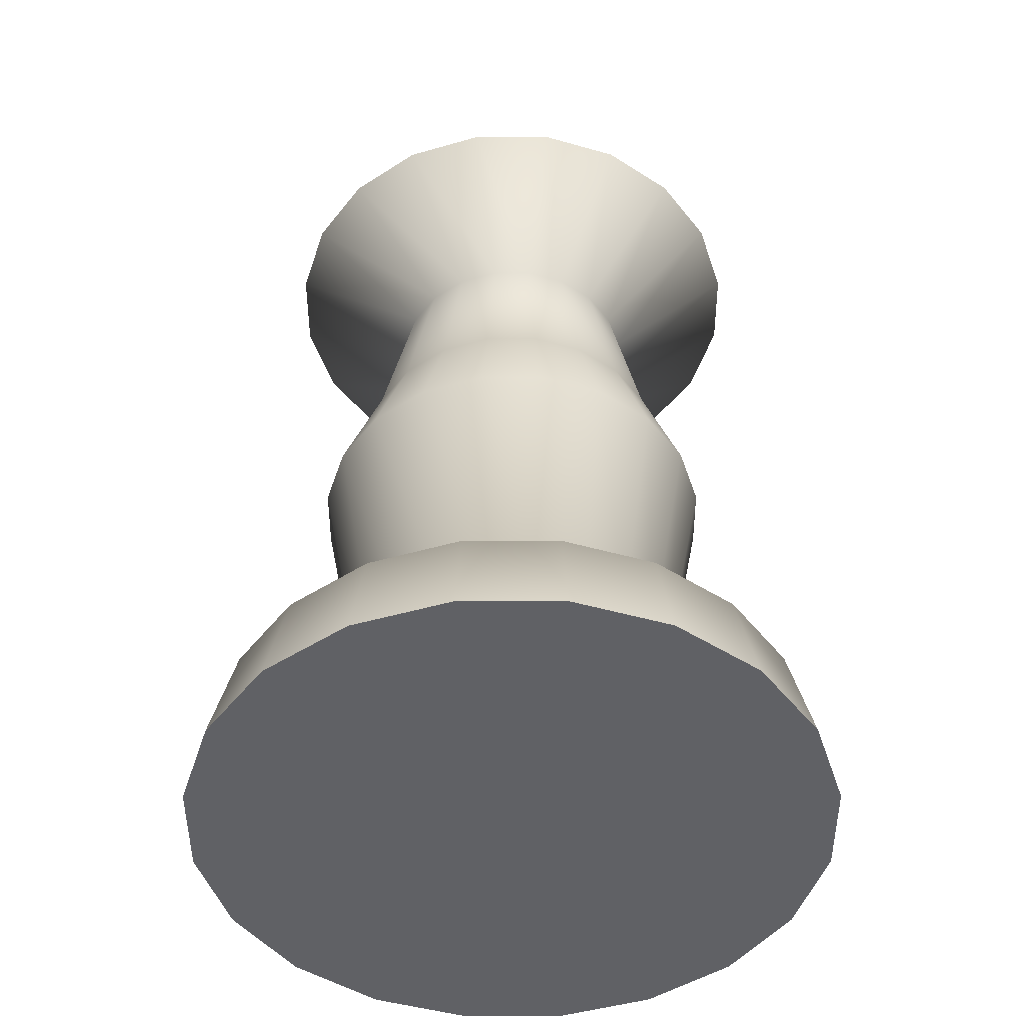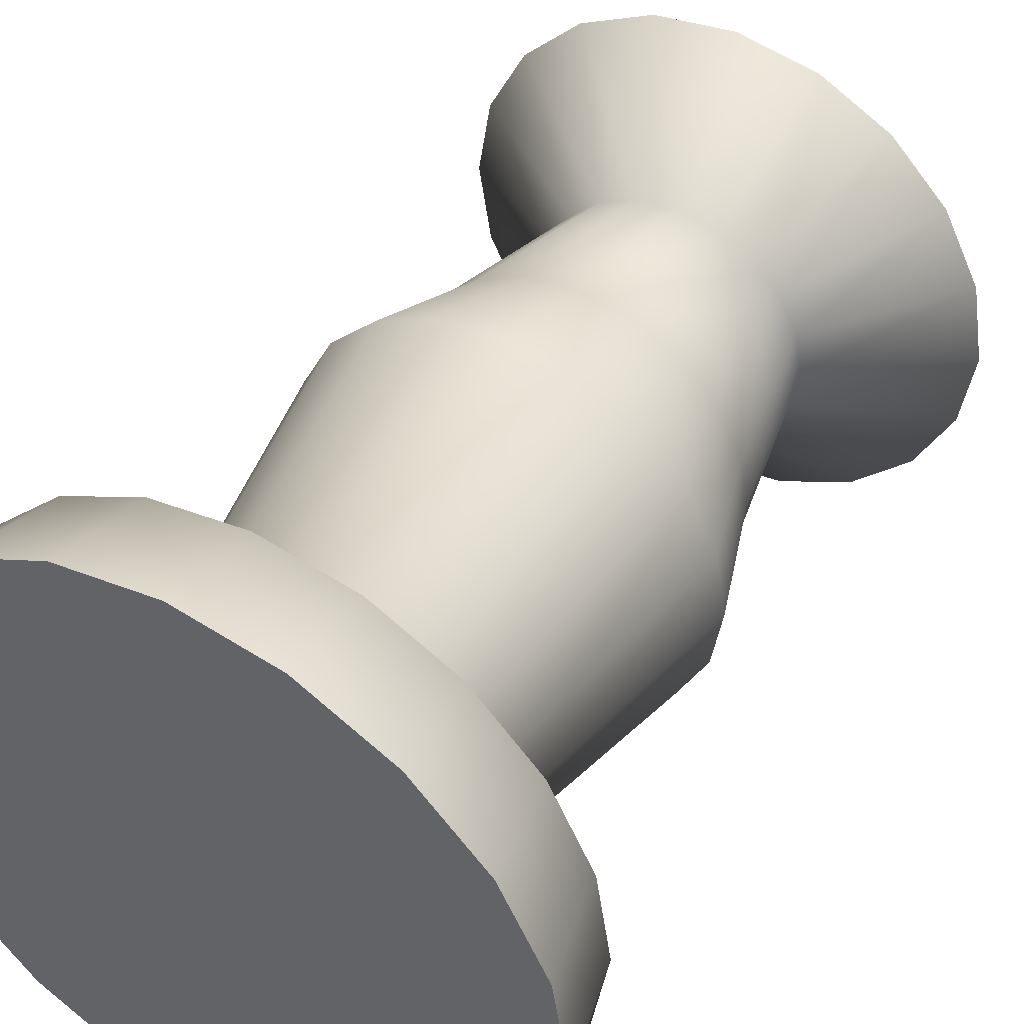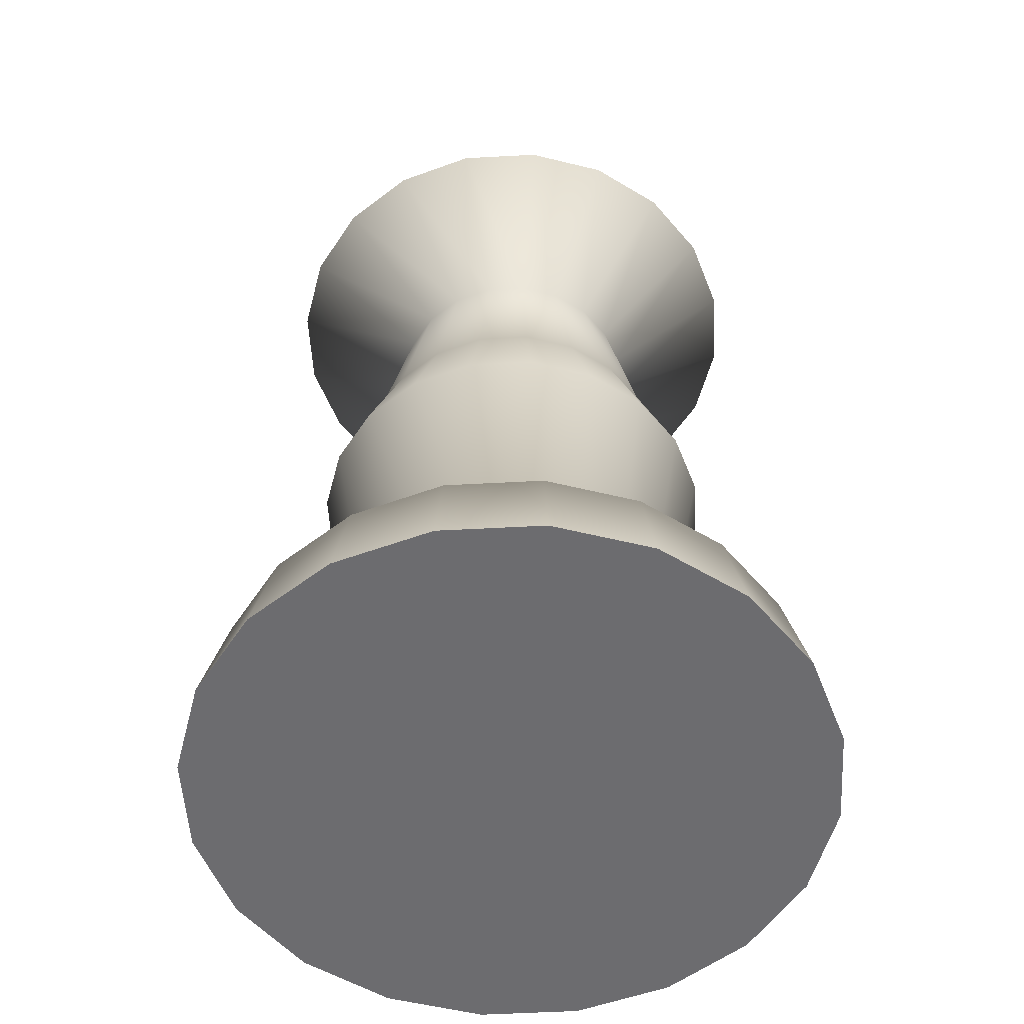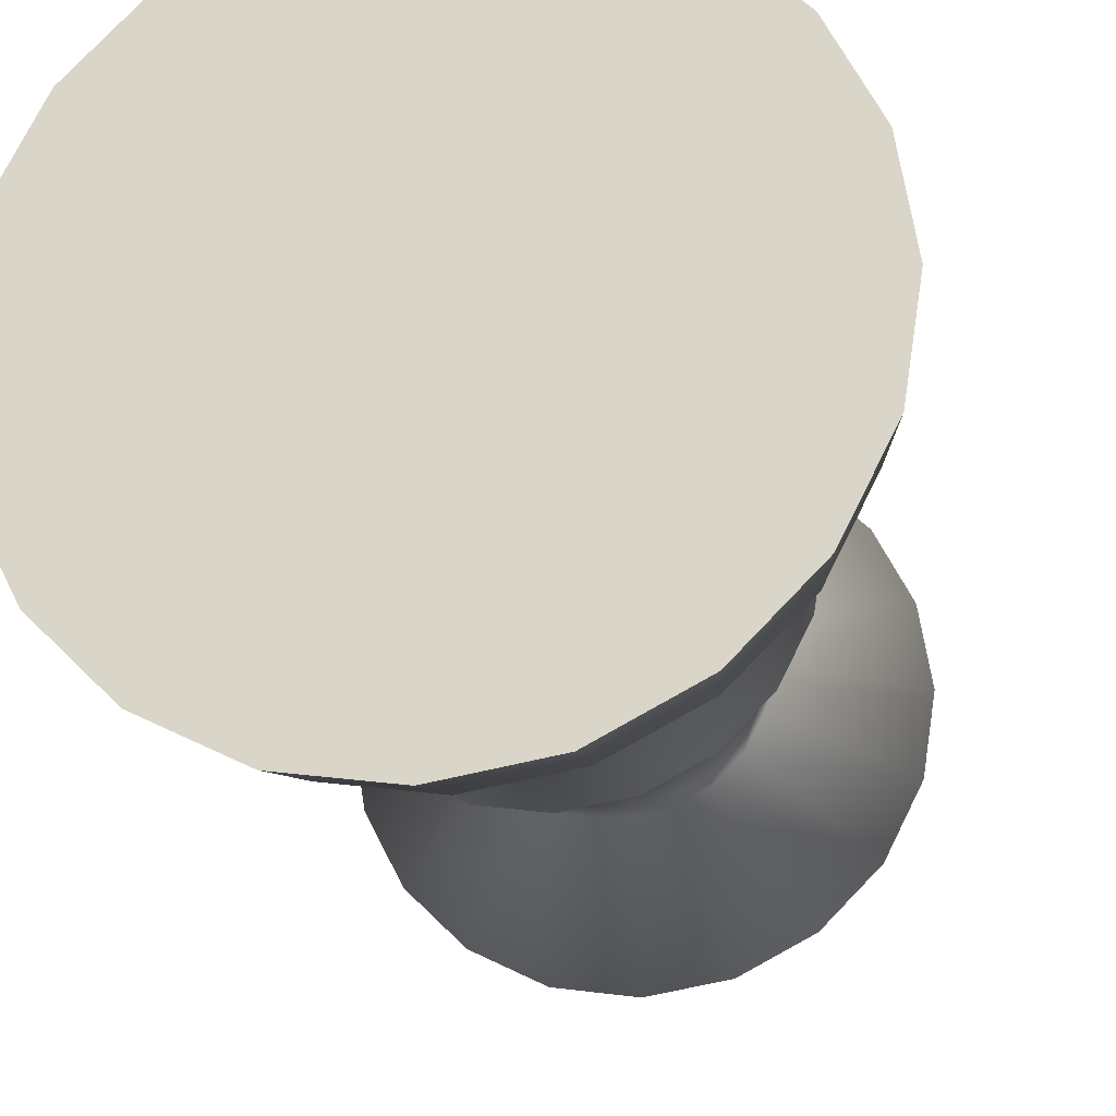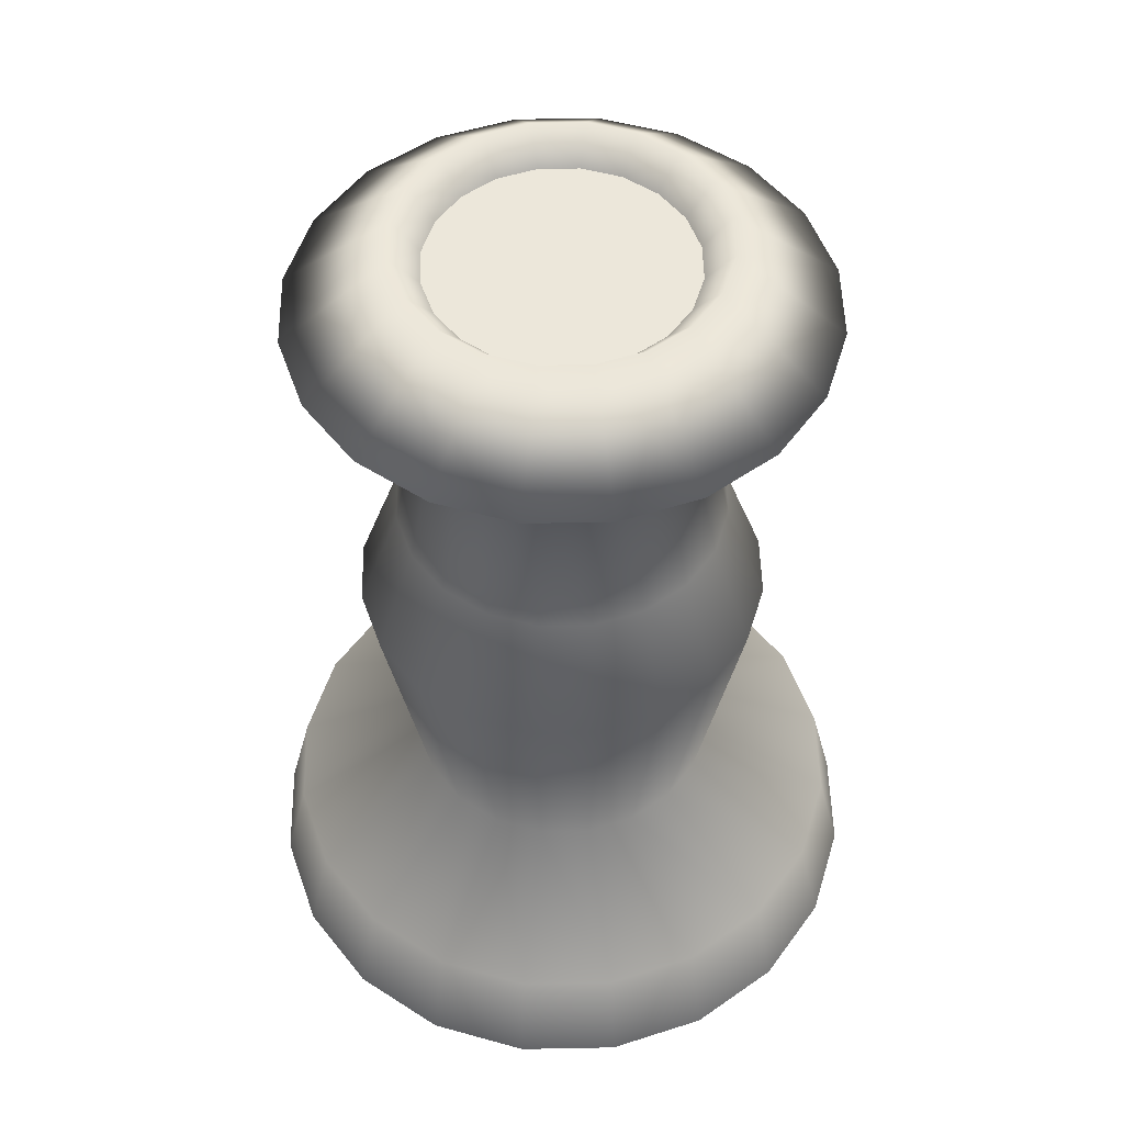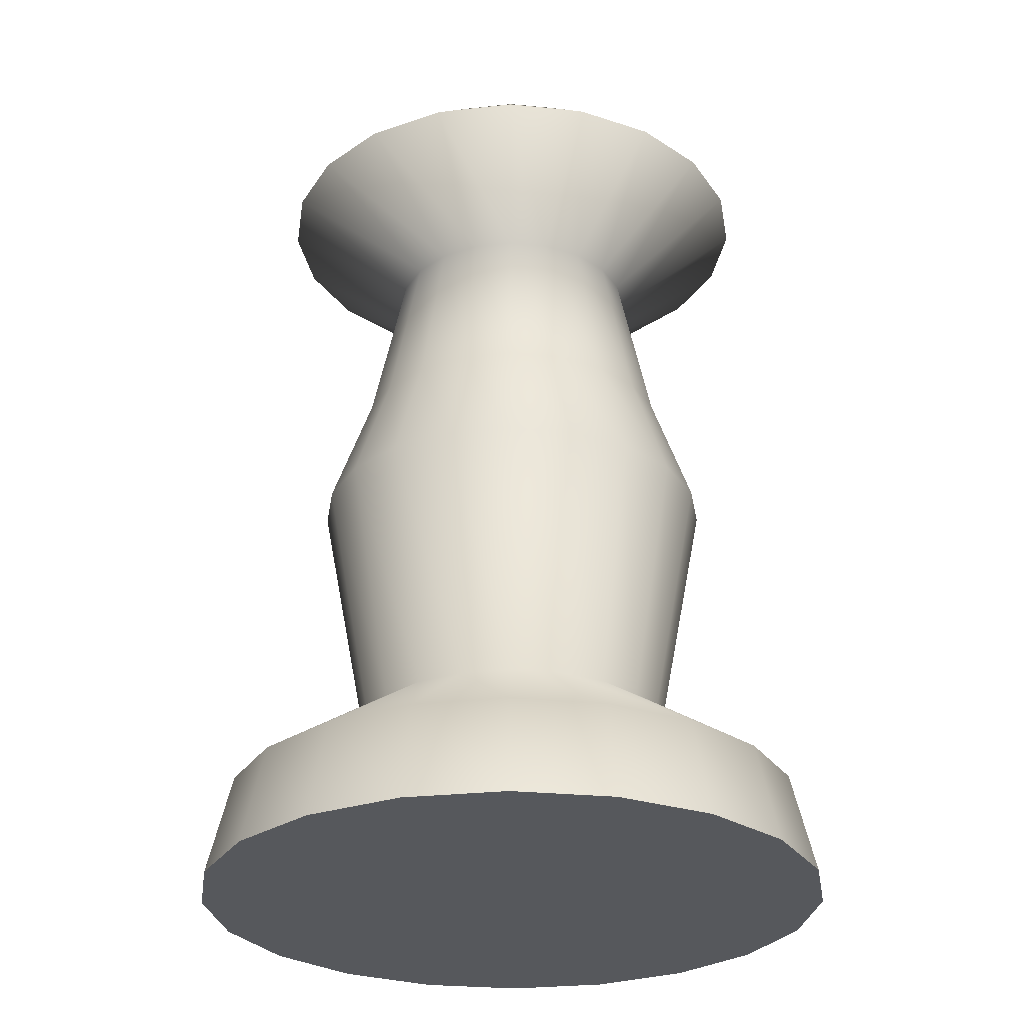
<metadata>
{"format":"obj","ext":"obj","renderer":"f3d","projection":"perspective","resolution":1024,"background":"white","views":[{"elev":-47.1,"azim":153.1,"up":"+Y"},{"elev":46.1,"azim":30.9,"up":"+Z"},{"elev":-53.8,"azim":-167.7,"up":"+Y"},{"elev":-21.1,"azim":11.0,"up":"+Z"},{"elev":51.3,"azim":43.8,"up":"+Y"},{"elev":-28.0,"azim":162.5,"up":"+Y"}]}
</metadata>
<code>
o chess
g default
v 1.857 -2.047 -0.6034
v 1.58 -2.047 -1.148
v 1.148 -2.047 -1.58
v 0.6034 -2.047 -1.857
v -0 -2.047 -1.953
v -0.6034 -2.047 -1.857
v -1.148 -2.047 -1.58
v -1.58 -2.047 -1.148
v -1.857 -2.047 -0.6034
v -1.953 -2.047 -0
v -1.857 -2.047 0.6034
v -1.58 -2.047 1.148
v -1.148 -2.047 1.58
v -0.6034 -2.047 1.857
v -0 -2.047 1.953
v 0.6034 -2.047 1.857
v 1.148 -2.047 1.58
v 1.58 -2.047 1.148
v 1.857 -2.047 0.6034
v 1.953 -2.047 -0
v 1.716 -1.427 -0.5577
v 1.46 -1.427 -1.061
v 1.061 -1.427 -1.46
v 0.5577 -1.427 -1.716
v -0 -1.427 -1.805
v -0.5577 -1.427 -1.716
v -1.061 -1.427 -1.46
v -1.46 -1.427 -1.061
v -1.716 -1.427 -0.5577
v -1.805 -1.427 -0
v -1.716 -1.427 0.5577
v -1.46 -1.427 1.061
v -1.061 -1.427 1.46
v -0.5577 -1.427 1.716
v -0 -1.427 1.805
v 0.5577 -1.427 1.716
v 1.061 -1.427 1.46
v 1.46 -1.427 1.061
v 1.716 -1.427 0.5577
v 1.805 -1.427 -0
v 0.9266 -0.8823 -0.3011
v 0.7882 -0.8823 -0.5726
v 0.5726 -0.8823 -0.7882
v 0.3011 -0.8823 -0.9266
v -0 -0.8823 -0.9742
v -0.3011 -0.8823 -0.9266
v -0.5726 -0.8823 -0.7882
v -0.7882 -0.8823 -0.5726
v -0.9266 -0.8823 -0.3011
v -0.9742 -0.8823 -0
v -0.9266 -0.8823 0.3011
v -0.7882 -0.8823 0.5726
v -0.5726 -0.8823 0.7882
v -0.3011 -0.8823 0.9266
v -0 -0.8823 0.9742
v 0.3011 -0.8823 0.9266
v 0.5726 -0.8823 0.7882
v 0.7882 -0.8823 0.5726
v 0.9266 -0.8823 0.3011
v 0.9742 -0.8823 -0
v 1.205 0.662 -0.3916
v 1.025 0.662 -0.7448
v 0.7448 0.662 -1.025
v 0.3916 0.662 -1.205
v -0 0.662 -1.267
v -0.3916 0.662 -1.205
v -0.7448 0.662 -1.025
v -1.025 0.662 -0.7448
v -1.205 0.662 -0.3916
v -1.267 0.662 -0
v -1.205 0.662 0.3916
v -1.025 0.662 0.7448
v -0.7448 0.662 1.025
v -0.3916 0.662 1.205
v -0 0.662 1.267
v 0.3916 0.662 1.205
v 0.7448 0.662 1.025
v 1.025 0.662 0.7448
v 1.205 0.662 0.3916
v 1.267 0.662 -0
v 0.9618 1.383 -0.3125
v 0.8181 1.383 -0.5944
v 0.5944 1.383 -0.8181
v 0.3125 1.383 -0.9618
v -0 1.383 -1.011
v -0.3125 1.383 -0.9618
v -0.5944 1.383 -0.8181
v -0.8181 1.383 -0.5944
v -0.9618 1.383 -0.3125
v -1.011 1.383 -0
v -0.9618 1.383 0.3125
v -0.8181 1.383 0.5944
v -0.5944 1.383 0.8181
v -0.3125 1.383 0.9618
v -0 1.383 1.011
v 0.3125 1.383 0.9618
v 0.5944 1.383 0.8181
v 0.8181 1.383 0.5944
v 0.9618 1.383 0.3125
v 1.011 1.383 -0
v 0.7512 2.416 -0.2441
v 0.639 2.416 -0.4643
v 0.4643 2.416 -0.639
v 0.2441 2.416 -0.7512
v -0 2.416 -0.7899
v -0.2441 2.416 -0.7512
v -0.4643 2.416 -0.639
v -0.639 2.416 -0.4643
v -0.7512 2.416 -0.2441
v -0.7899 2.416 -0
v -0.7512 2.416 0.2441
v -0.639 2.416 0.4643
v -0.4643 2.416 0.639
v -0.2441 2.416 0.7512
v -0 2.416 0.7899
v 0.2441 2.416 0.7512
v 0.4643 2.416 0.639
v 0.639 2.416 0.4643
v 0.7512 2.416 0.2441
v 0.7899 2.416 -0
v 1.499 2.994 -0.4871
v 1.275 2.994 -0.9266
v 0.9266 2.994 -1.275
v 0.4871 2.994 -1.499
v -0 2.994 -1.576
v -0.4871 2.994 -1.499
v -0.9266 2.994 -1.275
v -1.275 2.994 -0.9266
v -1.499 2.994 -0.4871
v -1.576 2.994 -0
v -1.499 2.994 0.4871
v -1.275 2.994 0.9266
v -0.9266 2.994 1.275
v -0.4871 2.994 1.499
v -0 2.994 1.576
v 0.4871 2.994 1.499
v 0.9266 2.994 1.275
v 1.275 2.994 0.9266
v 1.499 2.994 0.4871
v 1.576 2.994 -0
v 0.8948 3.506 -0.2908
v 0.7612 3.506 -0.553
v 0.553 3.506 -0.7612
v 0.2908 3.506 -0.8948
v -0 3.506 -0.9409
v -0.2908 3.506 -0.8948
v -0.553 3.506 -0.7612
v -0.7612 3.506 -0.553
v -0.8948 3.506 -0.2908
v -0.9409 3.506 -0
v -0.8948 3.506 0.2908
v -0.7612 3.506 0.553
v -0.553 3.506 0.7612
v -0.2908 3.506 0.8948
v -0 3.506 0.9409
v 0.2908 3.506 0.8948
v 0.553 3.506 0.7612
v 0.7612 3.506 0.553
v 0.8948 3.506 0.2908
v 0.9409 3.506 -0
v 0.7394 3.312 -0.2402
v 0.629 3.312 -0.457
v 0.457 3.312 -0.629
v 0.2402 3.312 -0.7394
v -0 3.312 -0.7774
v -0.2402 3.312 -0.7394
v -0.457 3.312 -0.629
v -0.629 3.312 -0.457
v -0.7394 3.312 -0.2402
v -0.7774 3.312 -0
v -0.7394 3.312 0.2402
v -0.629 3.312 0.457
v -0.457 3.312 0.629
v -0.2402 3.312 0.7394
v -0 3.312 0.7774
v 0.2402 3.312 0.7394
v 0.457 3.312 0.629
v 0.629 3.312 0.457
v 0.7394 3.312 0.2402
v 0.7774 3.312 -0
v -0 -2.047 -0
v -0 3.312 -0
f 1 2 21
f 2 22 21
f 2 3 22
f 3 23 22
f 3 4 23
f 4 24 23
f 4 5 24
f 5 25 24
f 5 6 25
f 6 26 25
f 6 7 26
f 7 27 26
f 7 8 27
f 8 28 27
f 8 9 28
f 9 29 28
f 9 10 29
f 10 30 29
f 10 11 30
f 11 31 30
f 11 12 31
f 12 32 31
f 12 13 32
f 13 33 32
f 13 14 33
f 14 34 33
f 14 15 34
f 15 35 34
f 15 16 35
f 16 36 35
f 16 17 36
f 17 37 36
f 17 18 37
f 18 38 37
f 18 19 38
f 19 39 38
f 19 20 39
f 20 40 39
f 20 1 40
f 1 21 40
f 21 22 41
f 22 42 41
f 22 23 42
f 23 43 42
f 23 24 43
f 24 44 43
f 24 25 44
f 25 45 44
f 25 26 45
f 26 46 45
f 26 27 46
f 27 47 46
f 27 28 47
f 28 48 47
f 28 29 48
f 29 49 48
f 29 30 49
f 30 50 49
f 30 31 50
f 31 51 50
f 31 32 51
f 32 52 51
f 32 33 52
f 33 53 52
f 33 34 53
f 34 54 53
f 34 35 54
f 35 55 54
f 35 36 55
f 36 56 55
f 36 37 56
f 37 57 56
f 37 38 57
f 38 58 57
f 38 39 58
f 39 59 58
f 39 40 59
f 40 60 59
f 40 21 60
f 21 41 60
f 62 61 42
f 41 42 61
f 63 62 43
f 42 43 62
f 64 63 44
f 43 44 63
f 65 64 45
f 44 45 64
f 66 65 46
f 45 46 65
f 67 66 47
f 46 47 66
f 68 67 48
f 47 48 67
f 69 68 49
f 48 49 68
f 70 69 50
f 49 50 69
f 71 70 51
f 50 51 70
f 72 71 52
f 51 52 71
f 73 72 53
f 52 53 72
f 74 73 54
f 53 54 73
f 75 74 55
f 54 55 74
f 76 75 56
f 55 56 75
f 77 76 57
f 56 57 76
f 78 77 58
f 57 58 77
f 79 78 59
f 58 59 78
f 80 79 60
f 59 60 79
f 61 80 41
f 60 41 80
f 61 62 81
f 62 82 81
f 62 63 82
f 63 83 82
f 63 64 83
f 64 84 83
f 64 65 84
f 65 85 84
f 65 66 85
f 66 86 85
f 66 67 86
f 67 87 86
f 67 68 87
f 68 88 87
f 68 69 88
f 69 89 88
f 69 70 89
f 70 90 89
f 70 71 90
f 71 91 90
f 71 72 91
f 72 92 91
f 72 73 92
f 73 93 92
f 73 74 93
f 74 94 93
f 74 75 94
f 75 95 94
f 75 76 95
f 76 96 95
f 76 77 96
f 77 97 96
f 77 78 97
f 78 98 97
f 78 79 98
f 79 99 98
f 79 80 99
f 80 100 99
f 80 61 100
f 61 81 100
f 81 82 101
f 82 102 101
f 82 83 102
f 83 103 102
f 83 84 103
f 84 104 103
f 84 85 104
f 85 105 104
f 85 86 105
f 86 106 105
f 86 87 106
f 87 107 106
f 87 88 107
f 88 108 107
f 88 89 108
f 89 109 108
f 89 90 109
f 90 110 109
f 90 91 110
f 91 111 110
f 91 92 111
f 92 112 111
f 92 93 112
f 93 113 112
f 93 94 113
f 94 114 113
f 94 95 114
f 95 115 114
f 95 96 115
f 96 116 115
f 96 97 116
f 97 117 116
f 97 98 117
f 98 118 117
f 98 99 118
f 99 119 118
f 99 100 119
f 100 120 119
f 100 81 120
f 81 101 120
f 122 121 102
f 101 102 121
f 123 122 103
f 102 103 122
f 124 123 104
f 103 104 123
f 125 124 105
f 104 105 124
f 126 125 106
f 105 106 125
f 127 126 107
f 106 107 126
f 128 127 108
f 107 108 127
f 129 128 109
f 108 109 128
f 130 129 110
f 109 110 129
f 131 130 111
f 110 111 130
f 132 131 112
f 111 112 131
f 133 132 113
f 112 113 132
f 134 133 114
f 113 114 133
f 135 134 115
f 114 115 134
f 136 135 116
f 115 116 135
f 137 136 117
f 116 117 136
f 138 137 118
f 117 118 137
f 139 138 119
f 118 119 138
f 140 139 120
f 119 120 139
f 121 140 101
f 120 101 140
f 121 122 141
f 122 142 141
f 122 123 142
f 123 143 142
f 123 124 143
f 124 144 143
f 124 125 144
f 125 145 144
f 125 126 145
f 126 146 145
f 126 127 146
f 127 147 146
f 127 128 147
f 128 148 147
f 128 129 148
f 129 149 148
f 129 130 149
f 130 150 149
f 130 131 150
f 131 151 150
f 131 132 151
f 132 152 151
f 132 133 152
f 133 153 152
f 133 134 153
f 134 154 153
f 134 135 154
f 135 155 154
f 135 136 155
f 136 156 155
f 136 137 156
f 137 157 156
f 137 138 157
f 138 158 157
f 138 139 158
f 139 159 158
f 139 140 159
f 140 160 159
f 140 121 160
f 121 141 160
f 141 142 161
f 142 162 161
f 142 143 162
f 143 163 162
f 143 144 163
f 144 164 163
f 144 145 164
f 145 165 164
f 145 146 165
f 146 166 165
f 146 147 166
f 147 167 166
f 147 148 167
f 148 168 167
f 148 149 168
f 149 169 168
f 149 150 169
f 150 170 169
f 150 151 170
f 151 171 170
f 151 152 171
f 152 172 171
f 152 153 172
f 153 173 172
f 153 154 173
f 154 174 173
f 154 155 174
f 155 175 174
f 155 156 175
f 156 176 175
f 156 157 176
f 157 177 176
f 157 158 177
f 158 178 177
f 158 159 178
f 159 179 178
f 159 160 179
f 160 180 179
f 160 141 180
f 141 161 180
f 2 1 181
f 3 2 181
f 4 3 181
f 5 4 181
f 6 5 181
f 7 6 181
f 8 7 181
f 9 8 181
f 10 9 181
f 11 10 181
f 12 11 181
f 13 12 181
f 14 13 181
f 15 14 181
f 16 15 181
f 17 16 181
f 18 17 181
f 19 18 181
f 20 19 181
f 1 20 181
f 161 162 182
f 162 163 182
f 163 164 182
f 164 165 182
f 165 166 182
f 166 167 182
f 167 168 182
f 168 169 182
f 169 170 182
f 170 171 182
f 171 172 182
f 172 173 182
f 173 174 182
f 174 175 182
f 175 176 182
f 176 177 182
f 177 178 182
f 178 179 182
f 179 180 182
f 180 161 182

</code>
